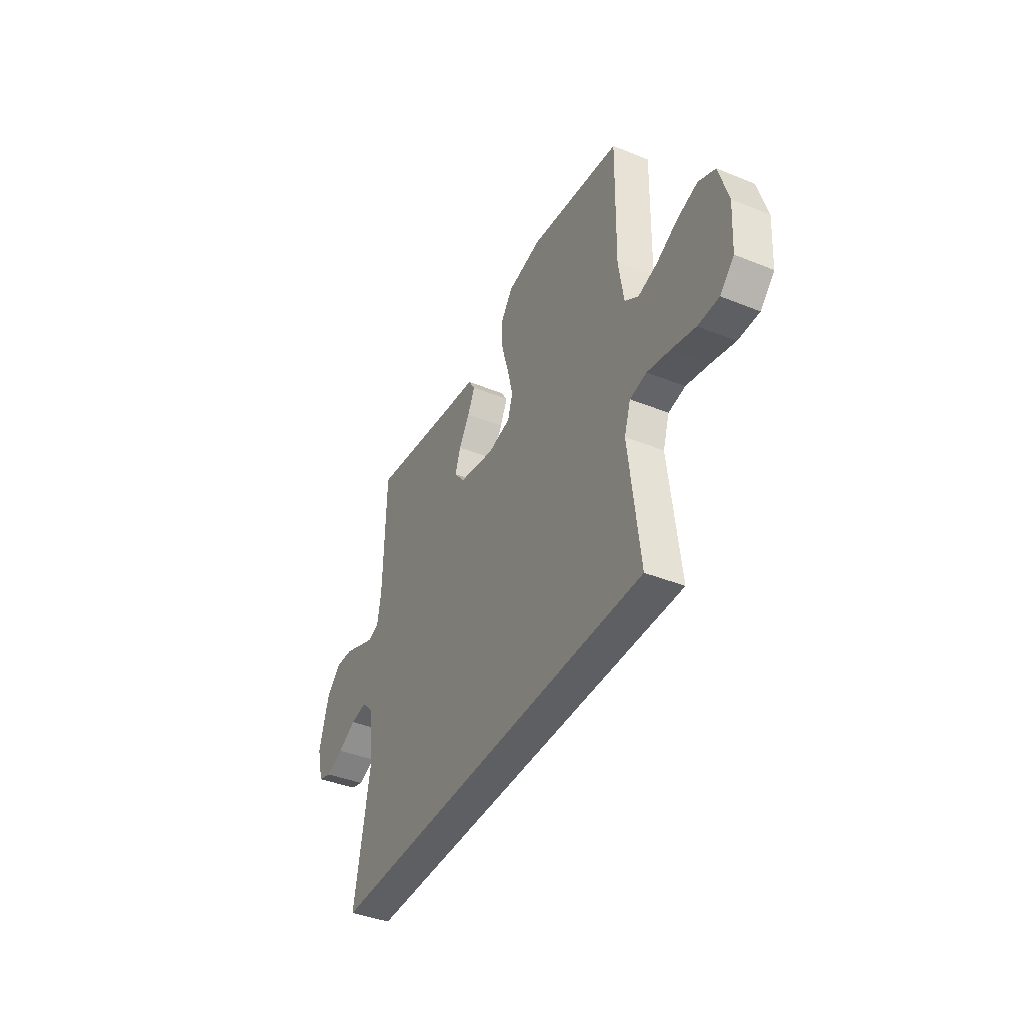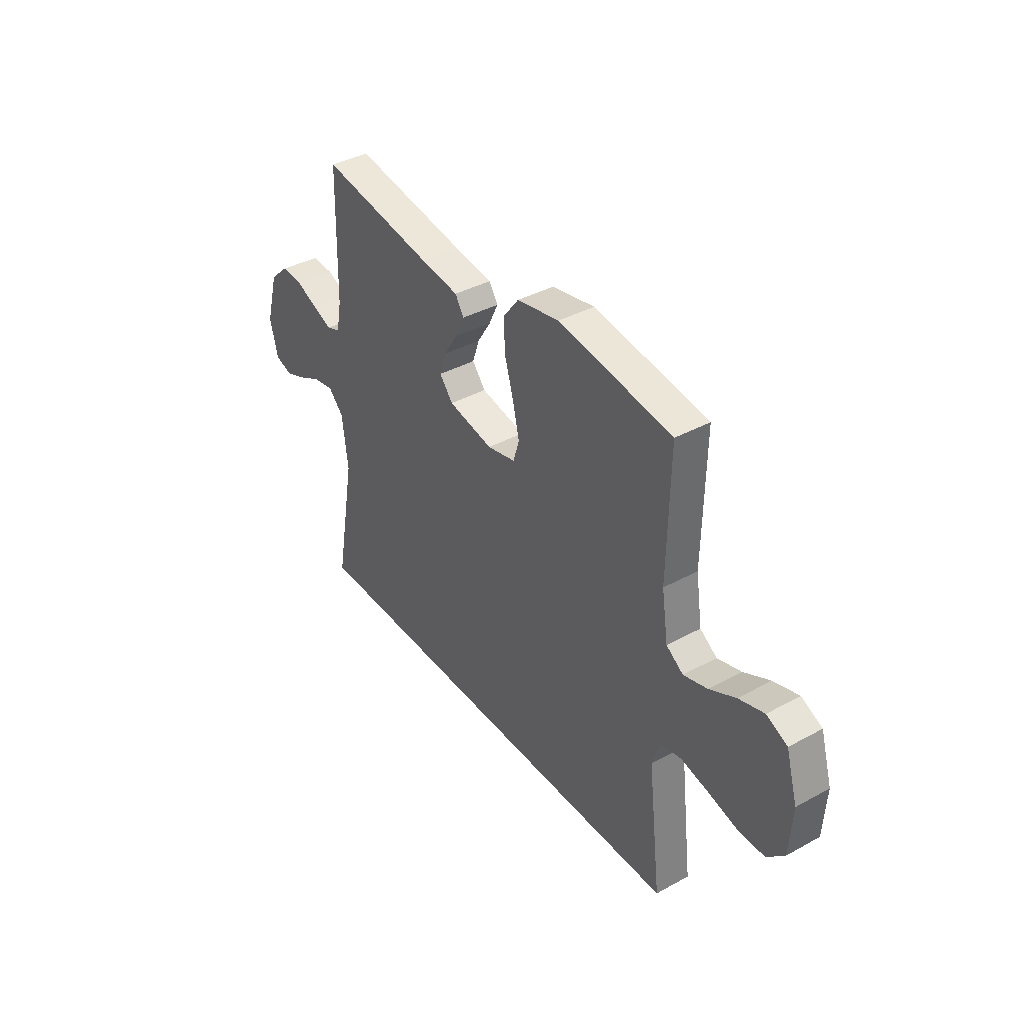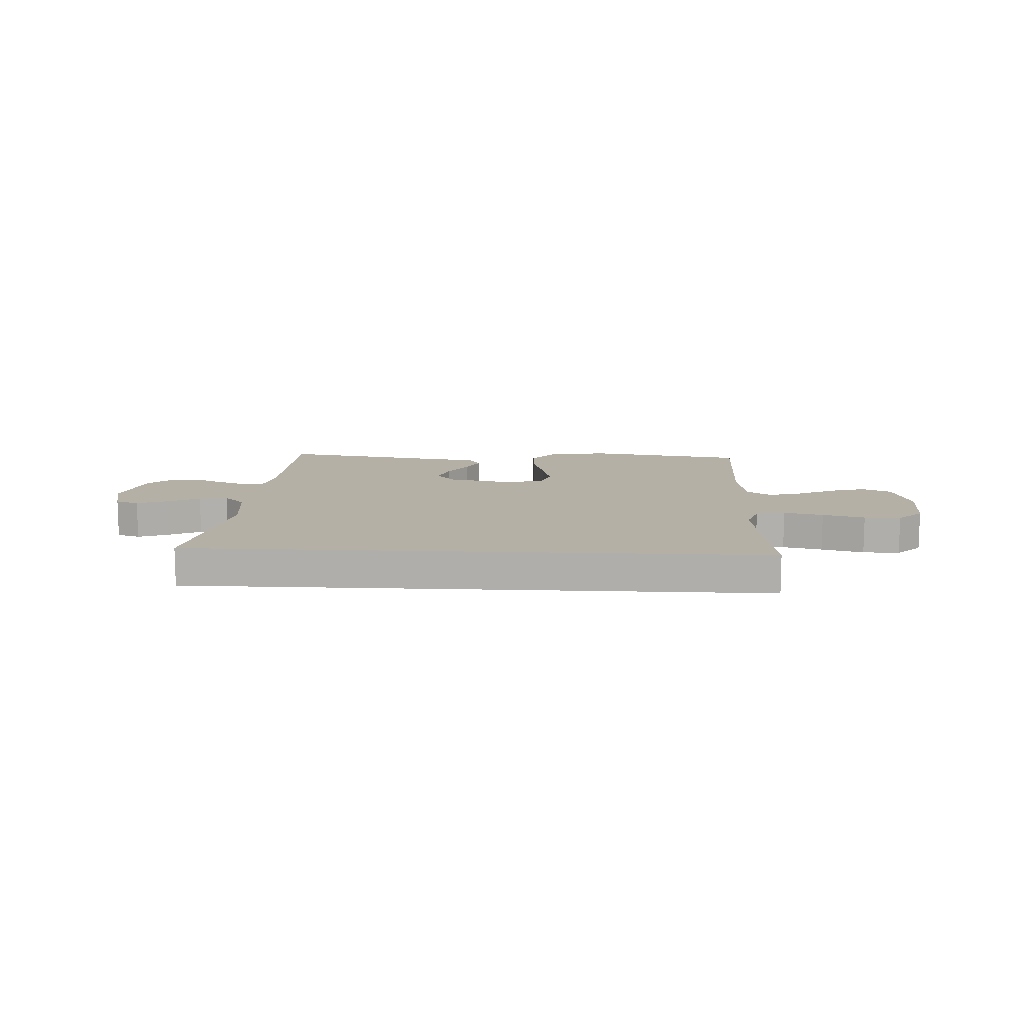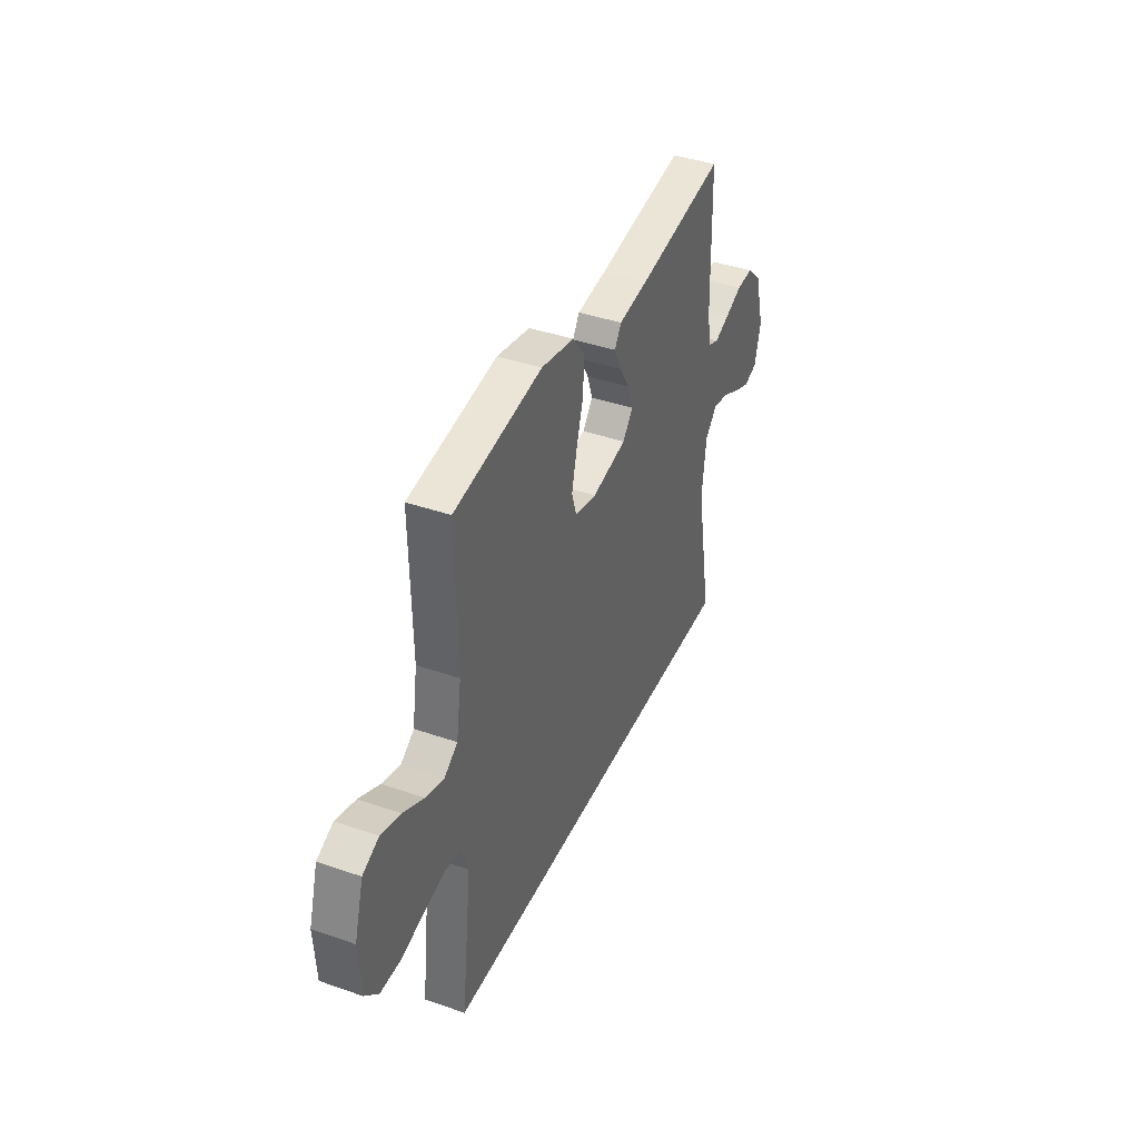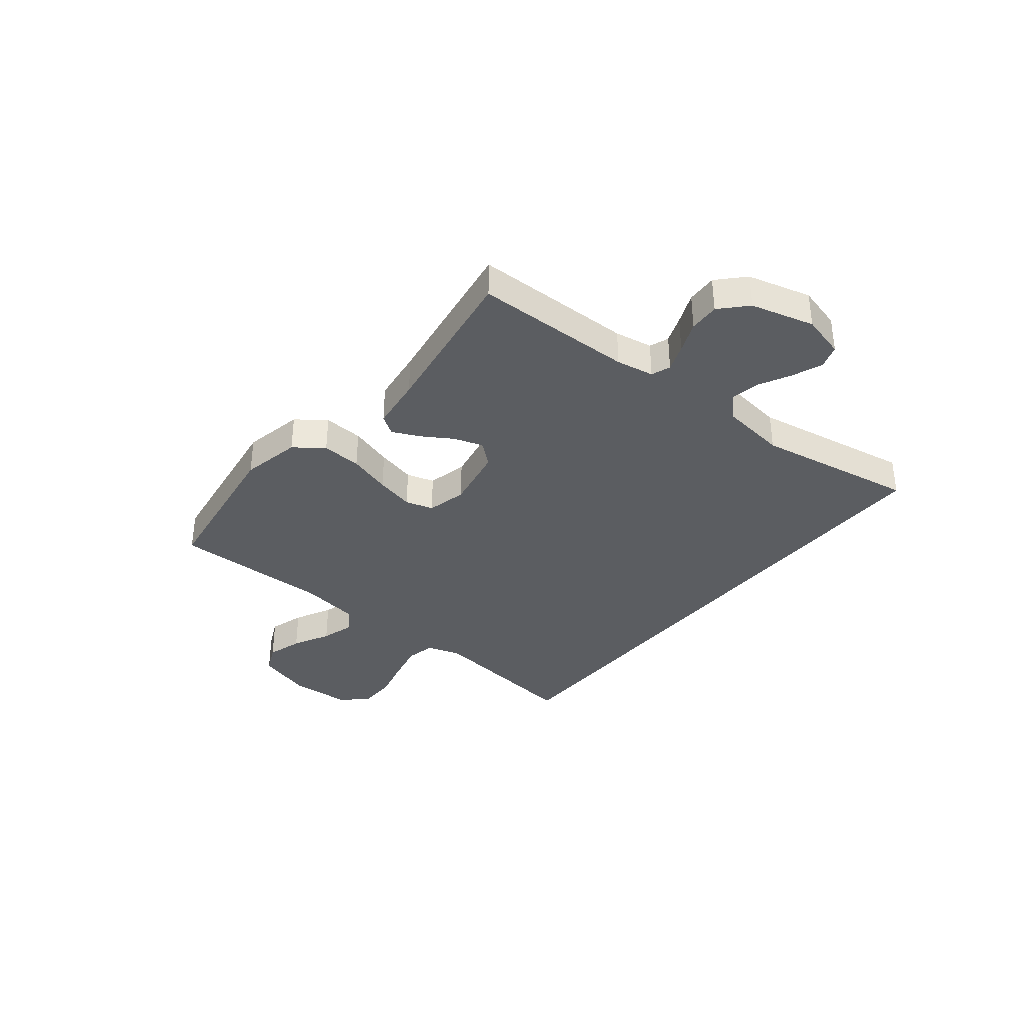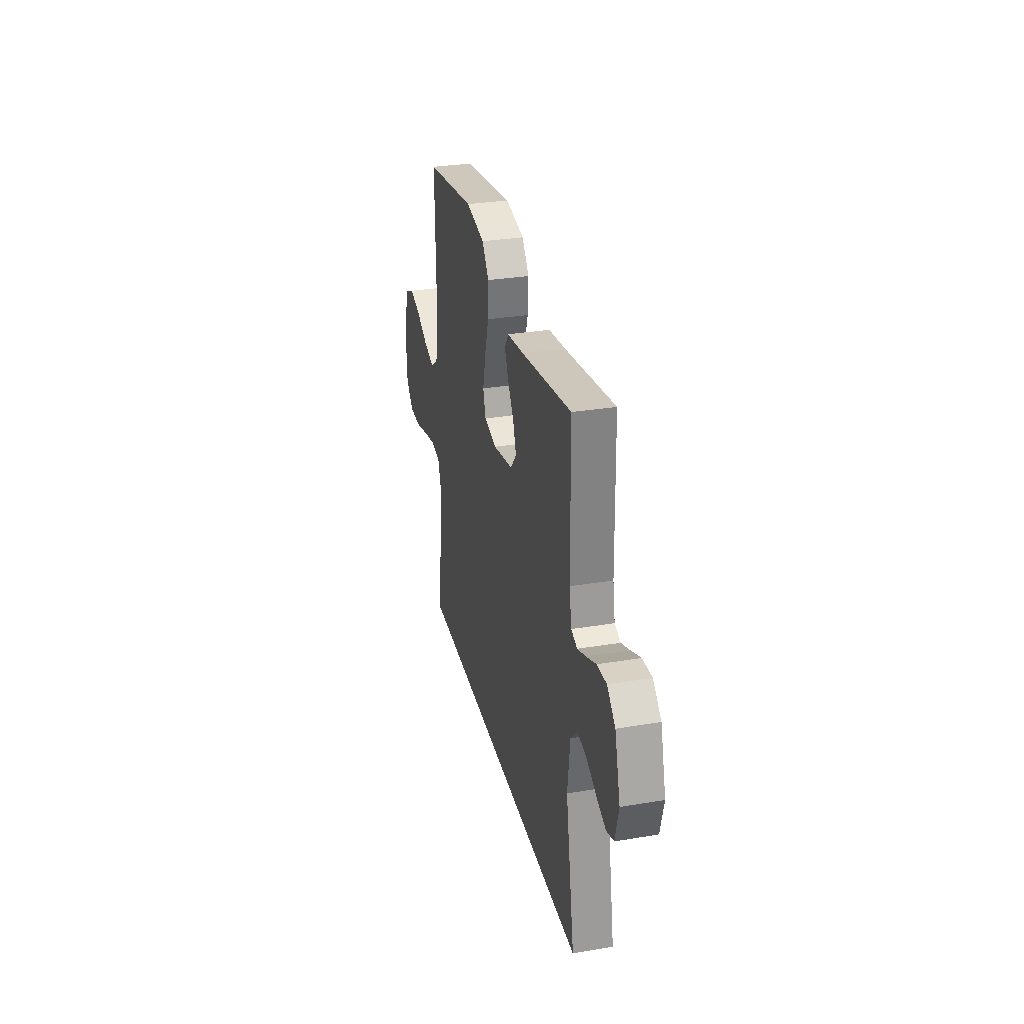
<metadata>
{"format":"obj","ext":"obj","renderer":"f3d","projection":"perspective","resolution":1024,"background":"white","views":[{"elev":-40.7,"azim":-116.2,"up":"+Z"},{"elev":38.8,"azim":-124.5,"up":"+Z"},{"elev":11.7,"azim":-177.0,"up":"+Y"},{"elev":40.0,"azim":-66.8,"up":"+Z"},{"elev":-35.8,"azim":50.8,"up":"+Y"},{"elev":30.8,"azim":76.5,"up":"+Z"}]}
</metadata>
<code>
v 0.566 0.07 -0.5
v -0.528 0.07 -0.5
v -0.492 0.07 -0.2
v -0.513 0.07 -0.136
v -0.568 0.07 -0.125
v -0.642 0.07 -0.142
v -0.721 0.07 -0.163
v -0.79 0.07 -0.163
v -0.836 0.07 -0.117
v -0.843 0.07 0
v -0.812 0.07 0.105
v -0.757 0.07 0.131
v -0.69 0.07 0.111
v -0.62 0.07 0.076
v -0.557 0.07 0.058
v -0.512 0.07 0.089
v -0.495 0.07 0.2
v -0.5 0.07 0.5
v -0.2 0.07 0.546
v -0.087 0.07 0.524
v -0.046 0.07 0.47
v -0.05 0.07 0.395
v -0.074 0.07 0.314
v -0.091 0.07 0.241
v -0.075 0.07 0.189
v 0 0.07 0.172
v 0.119 0.07 0.196
v 0.154 0.07 0.239
v 0.136 0.07 0.293
v 0.1 0.07 0.35
v 0.076 0.07 0.401
v 0.099 0.07 0.437
v 0.2 0.07 0.451
v 0.5 0.07 0.5
v 0.507 0.07 0.2
v 0.52 0.07 0.129
v 0.556 0.07 0.116
v 0.607 0.07 0.136
v 0.665 0.07 0.161
v 0.722 0.07 0.164
v 0.771 0.07 0.119
v 0.804 0.07 0
v 0.783 0.07 -0.082
v 0.739 0.07 -0.097
v 0.682 0.07 -0.075
v 0.621 0.07 -0.044
v 0.567 0.07 -0.035
v 0.527 0.07 -0.077
v 0.512 0.07 -0.2
v 0.566 0 -0.5
v -0.528 0 -0.5
v -0.492 0 -0.2
v -0.513 0 -0.136
v -0.568 0 -0.125
v -0.642 0 -0.142
v -0.721 0 -0.163
v -0.79 0 -0.163
v -0.836 0 -0.117
v -0.843 0 0
v -0.812 0 0.105
v -0.757 0 0.131
v -0.69 0 0.111
v -0.62 0 0.076
v -0.557 0 0.058
v -0.512 0 0.089
v -0.495 0 0.2
v -0.5 0 0.5
v -0.2 0 0.546
v -0.087 0 0.524
v -0.046 0 0.47
v -0.05 0 0.395
v -0.074 0 0.314
v -0.091 0 0.241
v -0.075 0 0.189
v 0 0 0.172
v 0.119 0 0.196
v 0.154 0 0.239
v 0.136 0 0.293
v 0.1 0 0.35
v 0.076 0 0.401
v 0.099 0 0.437
v 0.2 0 0.451
v 0.5 0 0.5
v 0.507 0 0.2
v 0.52 0 0.129
v 0.556 0 0.116
v 0.607 0 0.136
v 0.665 0 0.161
v 0.722 0 0.164
v 0.771 0 0.119
v 0.804 0 0
v 0.783 0 -0.082
v 0.739 0 -0.097
v 0.682 0 -0.075
v 0.621 0 -0.044
v 0.567 0 -0.035
v 0.527 0 -0.077
v 0.512 0 -0.2
f 43 44 45 46
f 41 42 43 46
f 41 46 47
f 38 39 40 41
f 37 38 41 47
f 36 37 47 48
f 33 34 35
f 29 30 31 32
f 28 29 32 33
f 20 21 22 23
f 20 23 24
f 17 18 19 20
f 16 17 20 24
f 15 16 24 25
f 11 12 13 14
f 11 14 15
f 10 11 15
f 9 10 15
f 6 7 8 9
f 5 6 9 15
f 4 5 15 25
f 49 1 2 3
f 28 33 35 36
f 27 28 36 48
f 26 27 48 49
f 25 26 49
f 3 4 25 49
f 95 94 93 92
f 95 92 91 90
f 96 95 90
f 90 89 88 87
f 96 90 87 86
f 97 96 86 85
f 84 83 82
f 81 80 79 78
f 82 81 78 77
f 72 71 70 69
f 73 72 69
f 69 68 67 66
f 73 69 66 65
f 74 73 65 64
f 63 62 61 60
f 64 63 60
f 64 60 59
f 64 59 58
f 58 57 56 55
f 64 58 55 54
f 74 64 54 53
f 52 51 50 98
f 85 84 82 77
f 97 85 77 76
f 98 97 76 75
f 98 75 74
f 98 74 53 52
f 1 50 51 2
f 2 51 52 3
f 3 52 53 4
f 4 53 54 5
f 5 54 55 6
f 6 55 56 7
f 7 56 57 8
f 8 57 58 9
f 9 58 59 10
f 10 59 60 11
f 11 60 61 12
f 12 61 62 13
f 13 62 63 14
f 14 63 64 15
f 15 64 65 16
f 16 65 66 17
f 17 66 67 18
f 18 67 68 19
f 19 68 69 20
f 20 69 70 21
f 21 70 71 22
f 22 71 72 23
f 23 72 73 24
f 24 73 74 25
f 25 74 75 26
f 26 75 76 27
f 27 76 77 28
f 28 77 78 29
f 29 78 79 30
f 30 79 80 31
f 31 80 81 32
f 32 81 82 33
f 33 82 83 34
f 34 83 84 35
f 35 84 85 36
f 36 85 86 37
f 37 86 87 38
f 38 87 88 39
f 39 88 89 40
f 40 89 90 41
f 41 90 91 42
f 42 91 92 43
f 43 92 93 44
f 44 93 94 45
f 45 94 95 46
f 46 95 96 47
f 47 96 97 48
f 48 97 98 49
f 49 98 50 1

</code>
